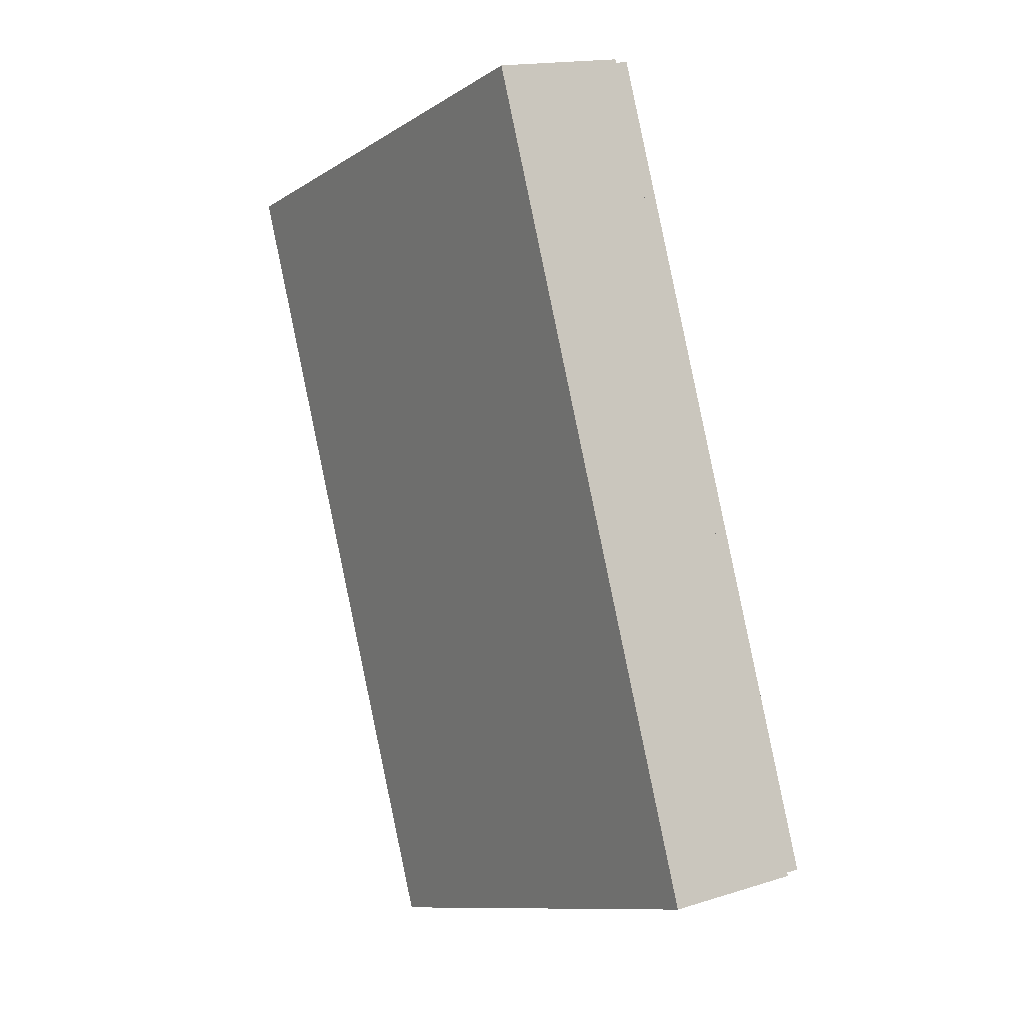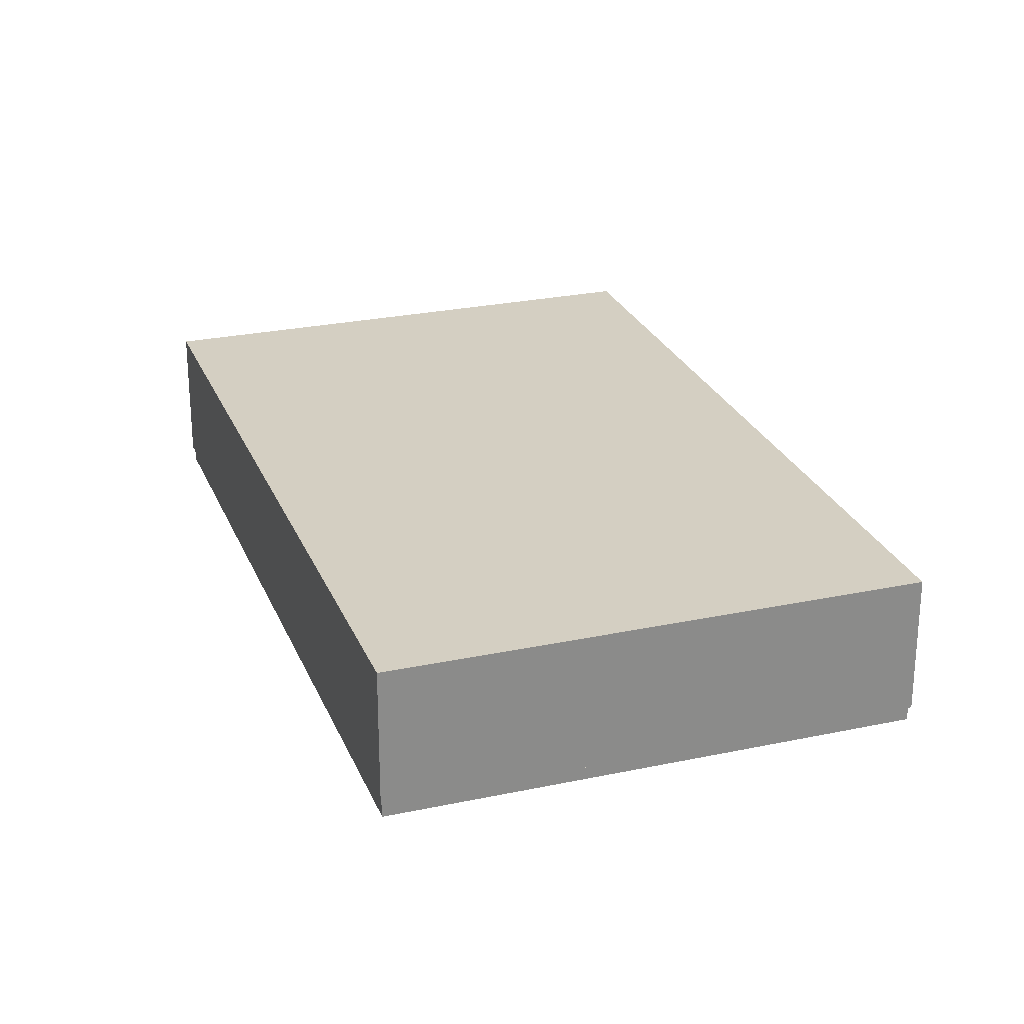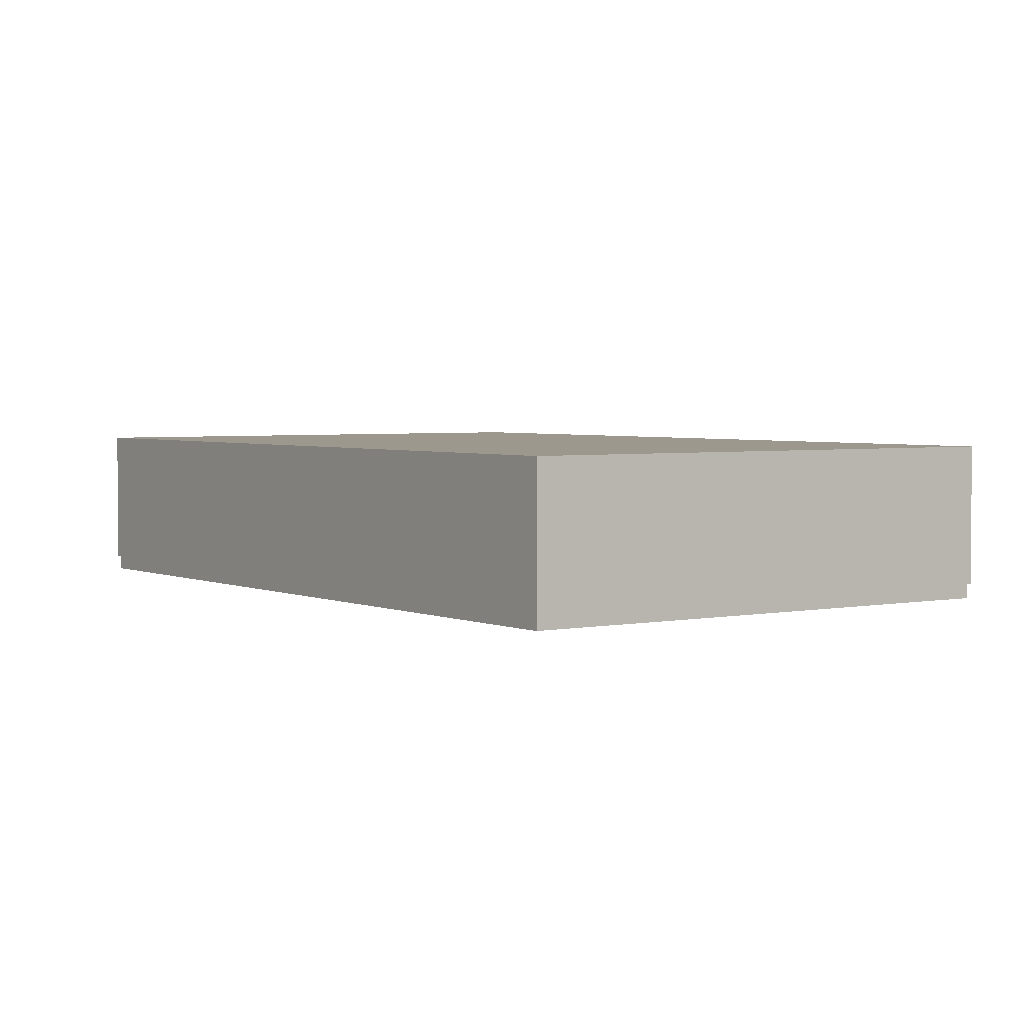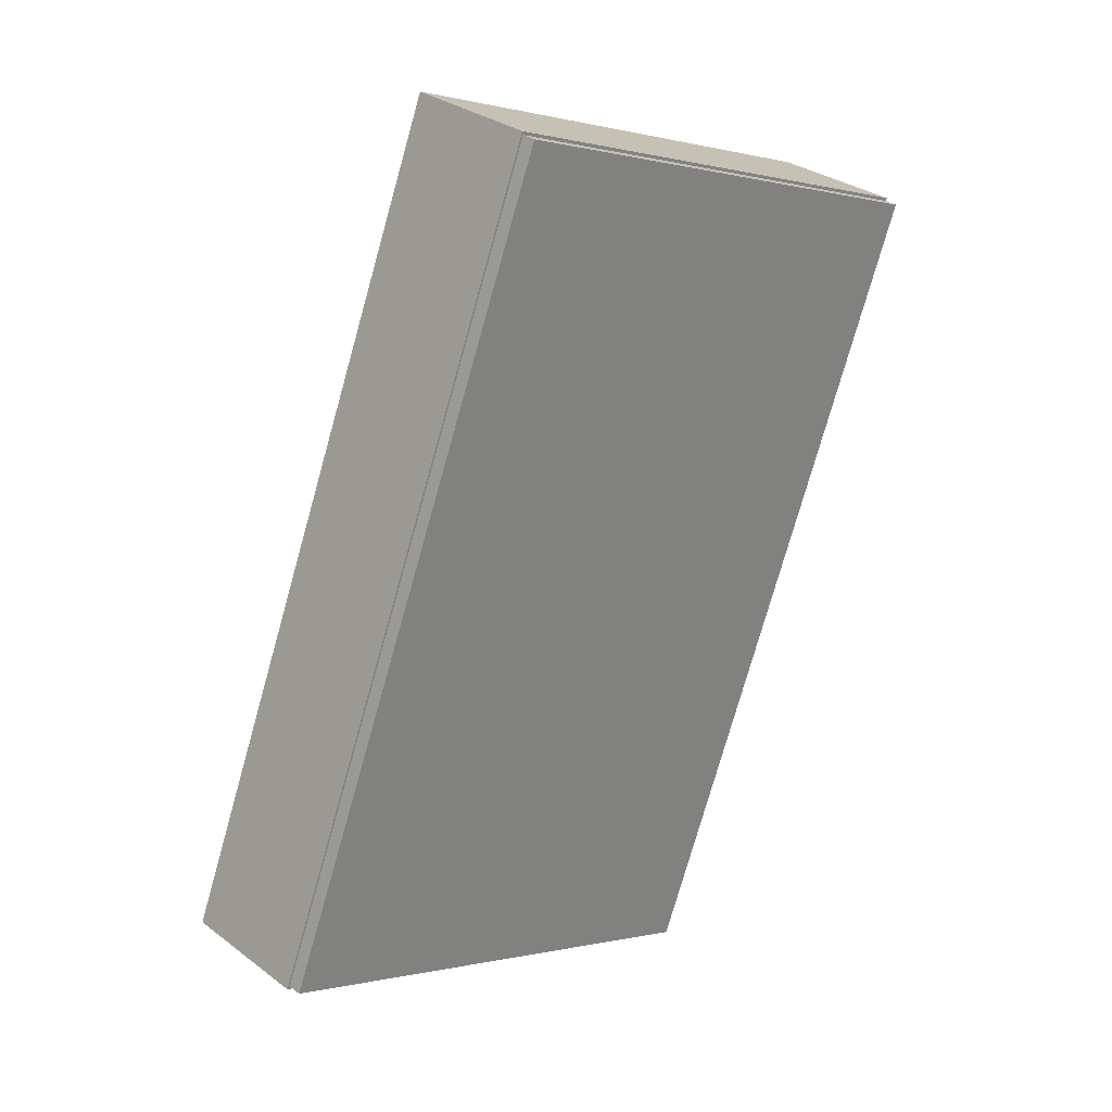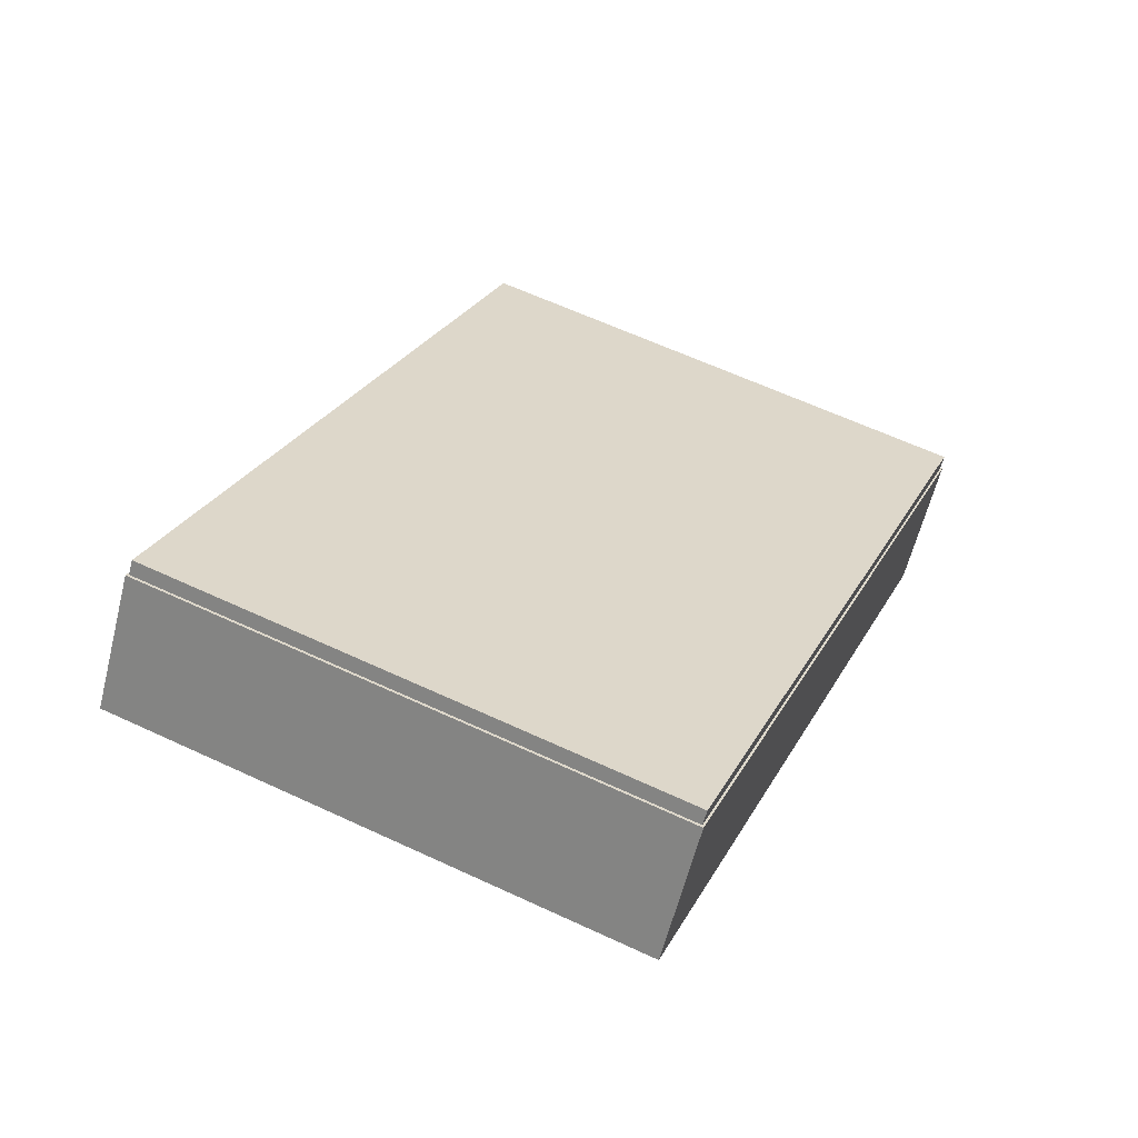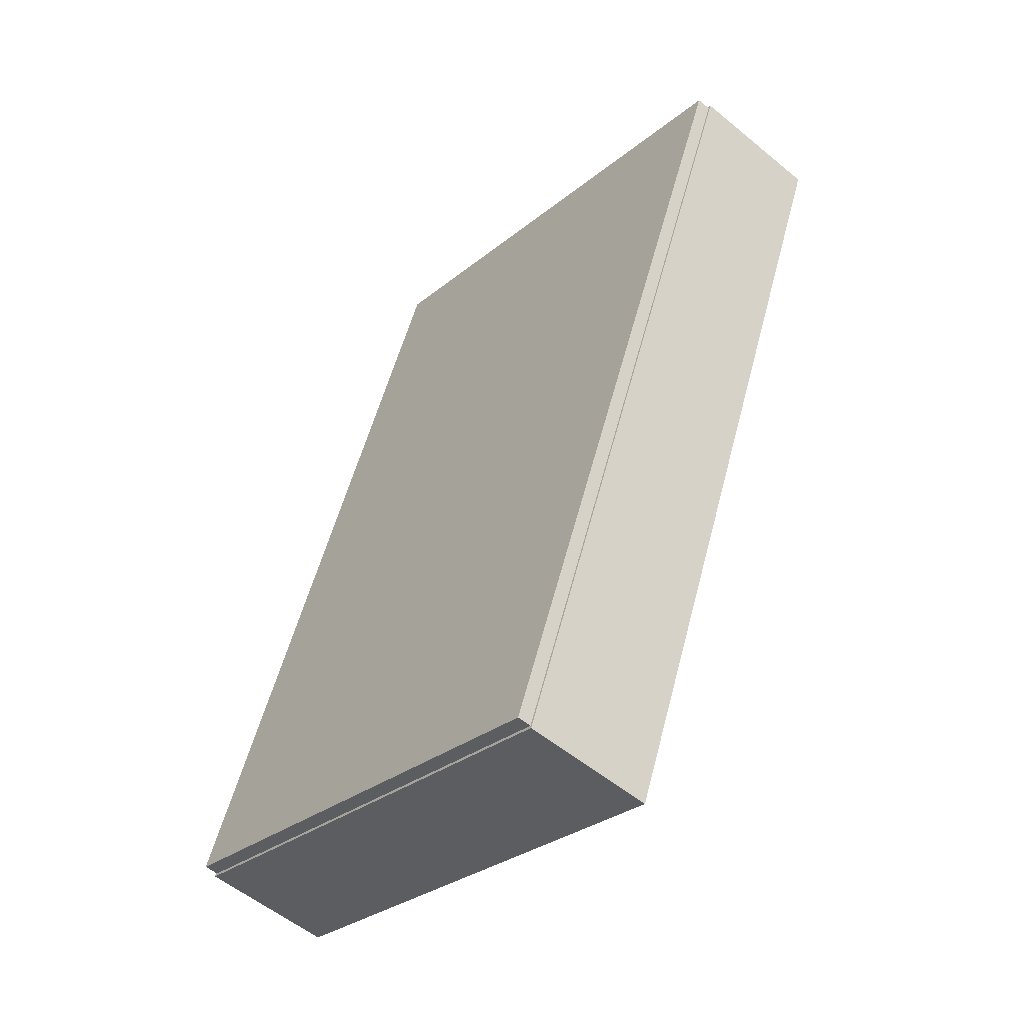
<metadata>
{"format":"obj","ext":"obj","renderer":"f3d","projection":"perspective","resolution":1024,"background":"white","views":[{"elev":15.7,"azim":-123.6,"up":"+Z"},{"elev":25.8,"azim":2.7,"up":"+Y"},{"elev":3.2,"azim":166.4,"up":"+Y"},{"elev":30.1,"azim":-42.6,"up":"+Z"},{"elev":-60.6,"azim":-14.1,"up":"+Z"},{"elev":-54.6,"azim":48.8,"up":"+Z"}]}
</metadata>
<code>
o Cube.017
v -0.4097 2.746 2.757
v -0.9963 2.746 1.27
v 0.5431 2.746 2.382
v -0.04341 2.746 0.8942
v -0.4097 2.483 2.757
v -0.9963 2.483 1.27
v -0.04341 2.483 0.8942
v 0.5431 2.483 2.382
v -0.9907 2.455 1.274
v -0.4084 2.455 2.751
v -0.9907 2.483 1.274
v -0.04473 2.455 0.901
v -0.04473 2.483 0.901
v 0.5376 2.455 2.378
v 0.5376 2.483 2.378
v -0.4084 2.483 2.751
f 5 1 2 6
f 6 2 4 7
f 7 4 3 8
f 8 3 1 5
f 4 2 1 3
f 7 8 15 13
f 5 6 11 16
f 8 5 16 15
f 14 15 16 10
f 12 13 15 14
f 9 11 13 12
f 10 16 11 9
f 6 7 13 11
f 9 12 14 10

</code>
